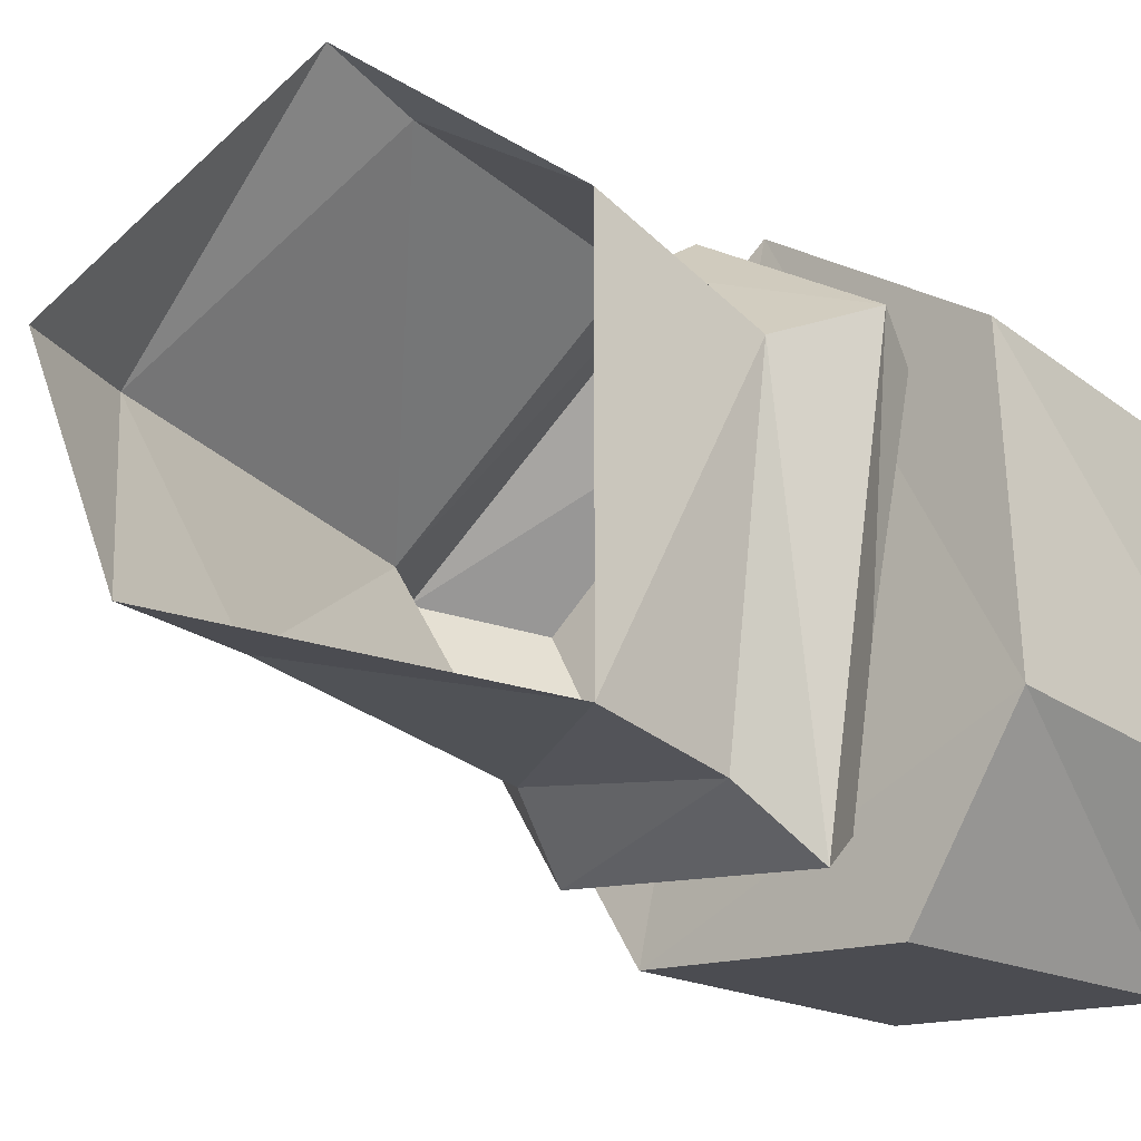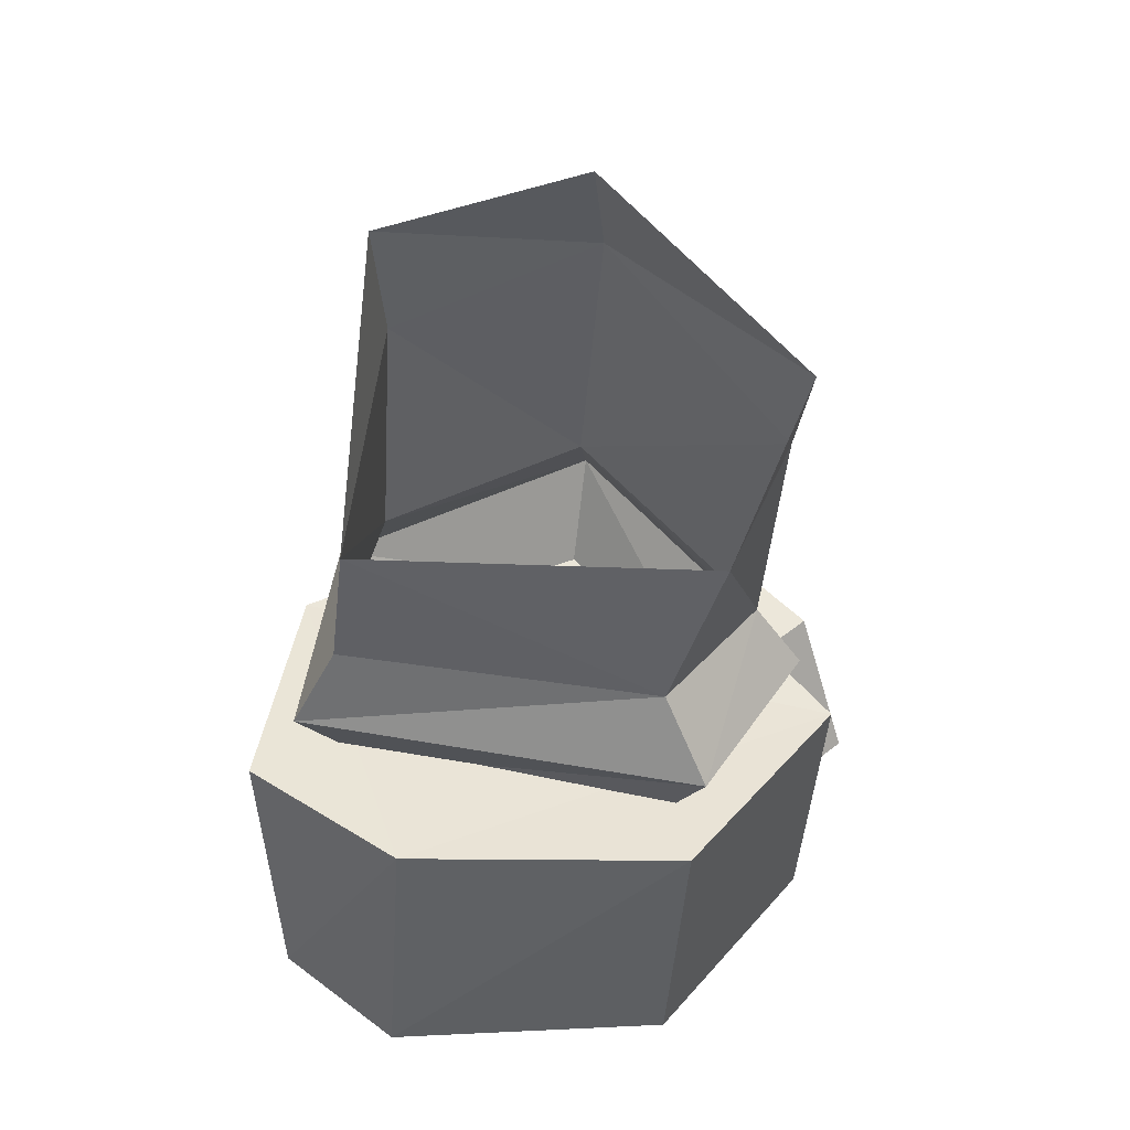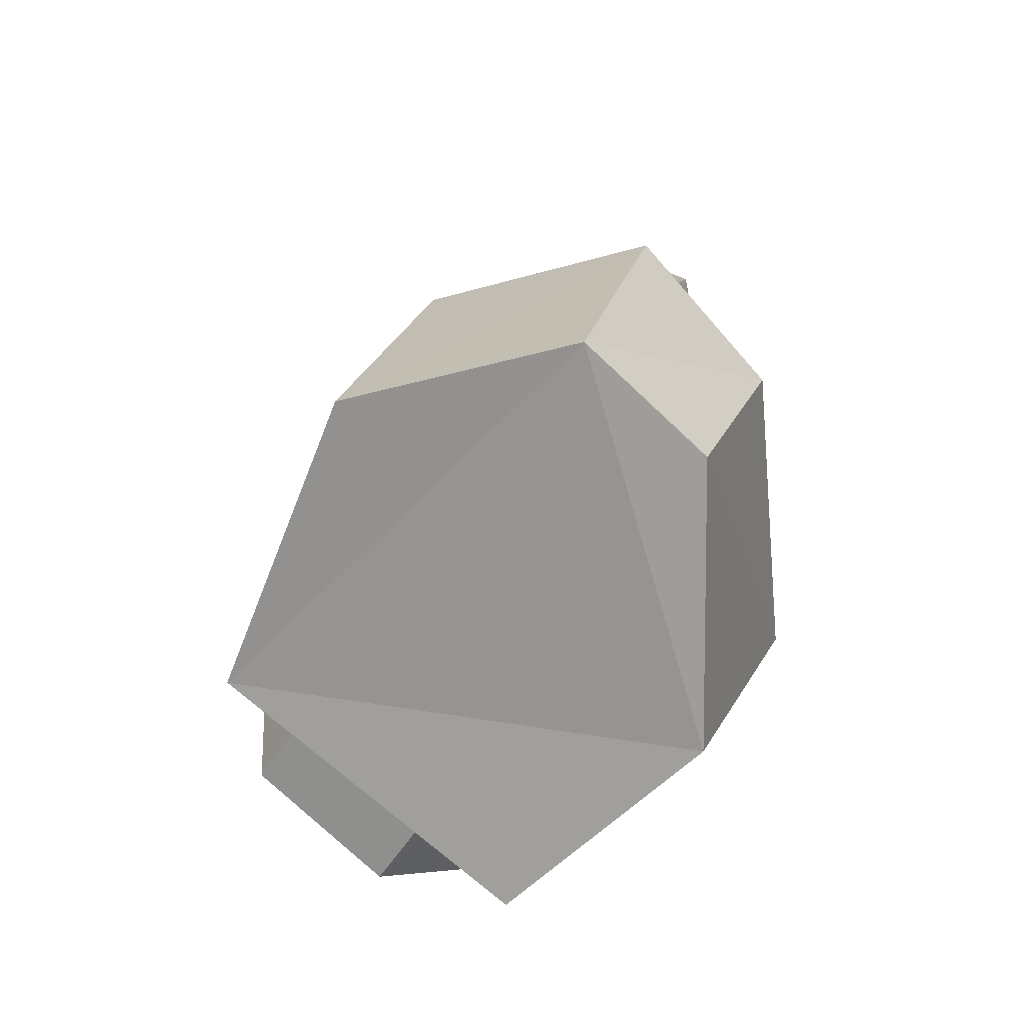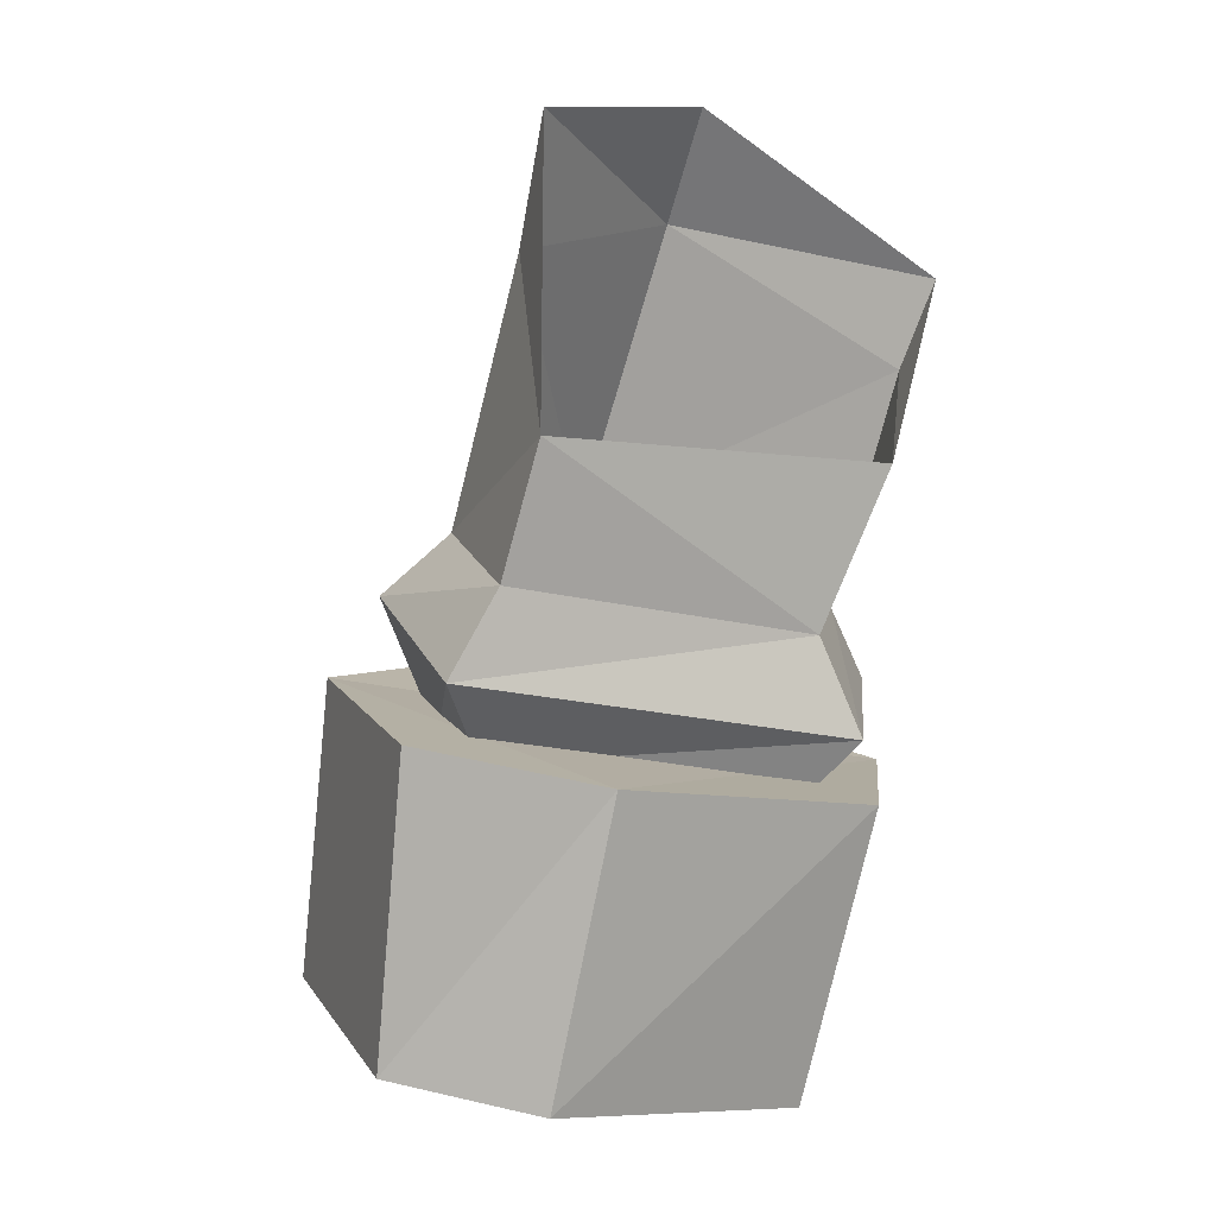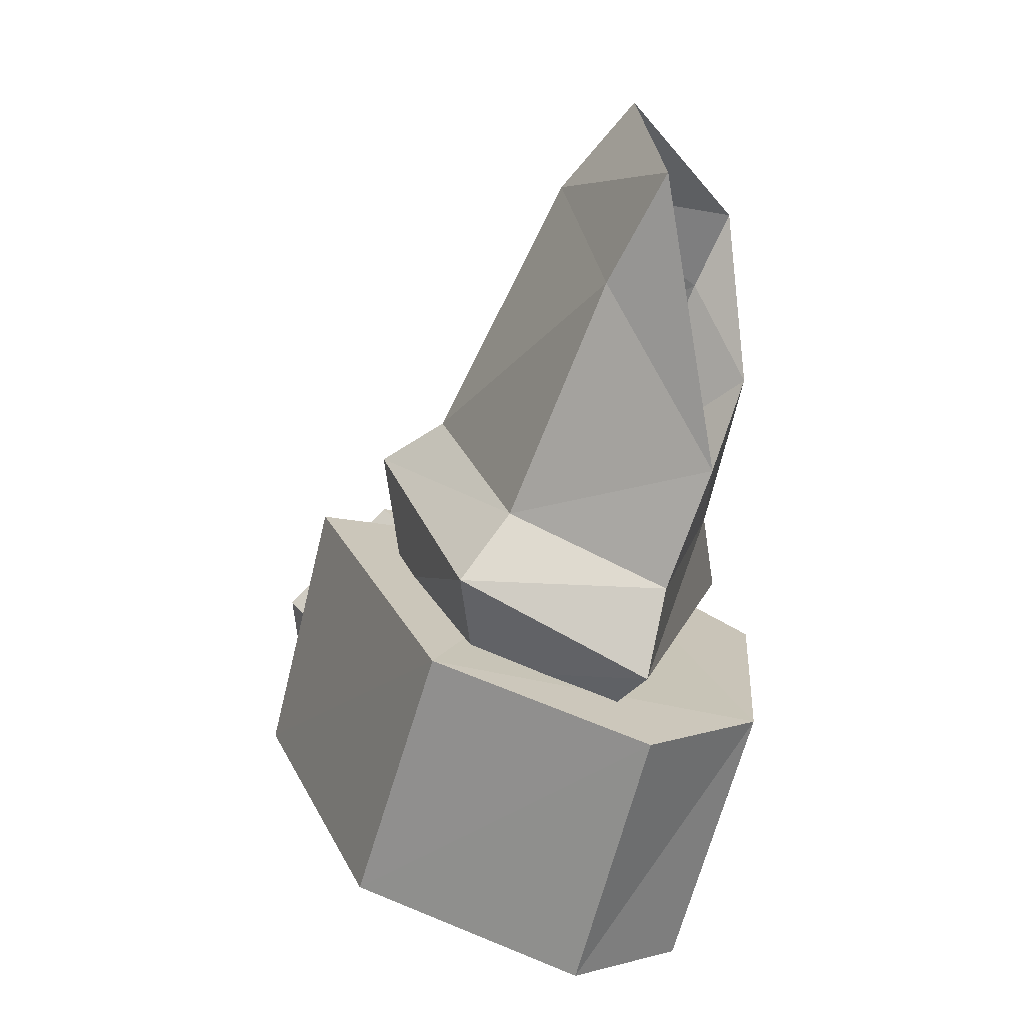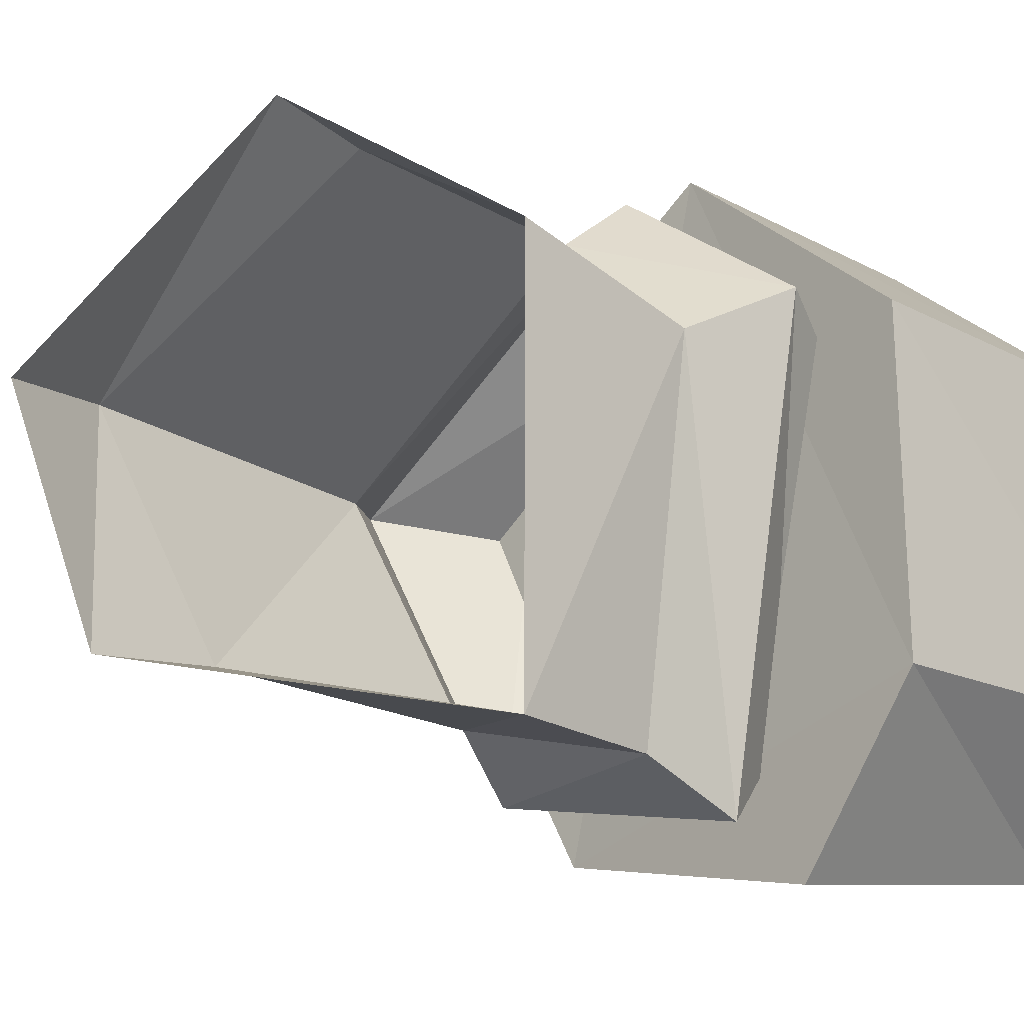
<metadata>
{"format":"obj","ext":"obj","renderer":"f3d","projection":"perspective","resolution":1024,"background":"white","views":[{"elev":-20.5,"azim":-120.3,"up":"+Z"},{"elev":27.3,"azim":-86.4,"up":"+Y"},{"elev":-70.5,"azim":-167.4,"up":"+Y"},{"elev":-3.1,"azim":-117.1,"up":"+Y"},{"elev":19.4,"azim":-167.8,"up":"+Y"},{"elev":-10.0,"azim":-119.0,"up":"+Z"}]}
</metadata>
<code>
g default
v 1.954 15.65 -2.056
v 1.854 15.49 -0.6355
v 1.646 15.55 -1.627
v 3.464 16.01 -1.012
v 2.641 15.62 -0.1385
v 2.813 15.88 -1.975
g polySurface6 model3:abta273_2_Mesh_011__n_abta273_2_Mesh_011__n__null_
f 1 2 3
f 1 4 2
f 4 5 2
f 1 6 4
g default
v 2.281 16.6 -0.05243
v 1.509 16.47 -0.55
v 1.854 15.49 -0.6355
v 2.641 15.62 -0.1385
v 3.237 17 -0.9264
v 3.464 16.01 -1.012
v 2.504 16.87 -2.013
v 2.813 15.88 -1.975
v 1.685 16.65 -2.092
v 1.954 15.65 -2.056
v 1.372 16.53 -1.541
v 1.646 15.55 -1.627
v 1.509 16.47 -0.55
v 1.854 15.49 -0.6355
g model3:abta273_2_Mesh_011__n_abta273_2_Mesh_011__n__null_ polySurface7
f 7 8 9
f 9 10 7
f 11 7 10
f 10 12 11
f 13 11 12
f 12 14 13
f 15 13 14
f 14 16 15
f 17 15 16
f 16 18 17
f 19 17 18
f 18 20 19
g default
v 2.737 16.2 0.015
v 3.089 16.91 -0.551
v 2.739 16.74 -0.1457
v 3.436 16.01 -0.6347
v 3.438 16.54 -0.7954
v 3.243 16.49 -0.9882
v 2.894 16.86 -0.7437
v 2.544 16.68 -0.3385
v 2.542 16.14 -0.1777
v 3.086 15.83 -0.2295
v 2.891 15.78 -0.4222
v 3.241 15.95 -0.8274
g model3:abta273_2_Mesh_011__n_abta273_2_Mesh_011__n__null_ polySurface25
f 21 22 23
f 21 24 22
f 24 25 22
f 22 25 26
f 26 27 22
f 23 22 27
f 27 28 23
f 21 23 28
f 28 29 21
f 30 21 29
f 21 30 24
f 24 30 31
f 31 32 24
f 25 24 32
f 32 26 25
f 26 32 31
f 28 26 31
f 28 27 26
f 28 31 29
f 29 31 30
g default
v 1.372 16.53 -1.541
v 2.504 16.87 -2.013
v 1.685 16.65 -2.092
v 2.281 16.6 -0.05243
v 3.237 17 -0.9264
v 1.509 16.47 -0.55
g model3:abta273_2_Mesh_011__n_abta273_2_Mesh_011__n__null_ polySurface5
f 33 34 35
f 33 36 34
f 36 37 34
f 33 38 36
g default
v 1.922 16.59 -1.736
v 1.791 16.5 -0.6368
v 1.663 16.67 -0.5069
v 1.726 16.84 -1.933
v 1.689 17 -0.653
v 1.687 17.13 -1.775
v 1.54 17.57 -1.712
v 1.566 17.55 -0.4532
g model3:abta273_2_Mesh_011__n_abta273_2_Mesh_011__n__null_ polySurface8
f 39 40 41
f 41 42 39
f 42 41 43
f 43 44 42
f 45 44 43
f 43 46 45
g default
v 1.663 16.67 -0.5069
v 1.791 16.5 -0.6368
v 2.266 16.59 -0.4437
v 2.171 16.89 -0.1834
v 2.112 17.12 -0.3451
v 1.689 17 -0.653
v 1.566 17.55 -0.4532
v 1.806 17.9 -0.2656
v 1.678 18.19 -0.2037
v 2.96 17.29 -0.9931
v 2.711 17.46 -0.9993
v 2.253 18.41 -0.898
v 1.972 18.74 -0.9171
v 1.741 18.61 -1.606
v 1.955 18.21 -1.589
v 1.54 17.57 -1.712
v 2.875 16.81 -1.043
v 2.434 17.14 -1.862
v 2.29 17.34 -1.671
v 2.43 16.69 -1.656
v 1.726 16.84 -1.933
v 1.687 17.13 -1.775
v 1.922 16.59 -1.736
g model3:abta273_2_Mesh_011__n_abta273_2_Mesh_011__n__null_ polySurface9
f 47 48 49
f 49 50 47
f 47 50 51
f 51 52 47
f 53 52 51
f 51 54 53
f 55 53 54
f 56 50 49
f 50 56 57
f 57 51 50
f 54 51 57
f 57 58 54
f 55 54 58
f 58 59 55
f 60 59 58
f 58 61 60
f 62 60 61
f 49 63 56
f 64 56 63
f 56 64 65
f 65 57 56
f 57 65 61
f 61 58 57
f 63 66 64
f 67 64 66
f 64 67 68
f 68 65 64
f 65 68 62
f 62 61 65
f 66 69 67

</code>
